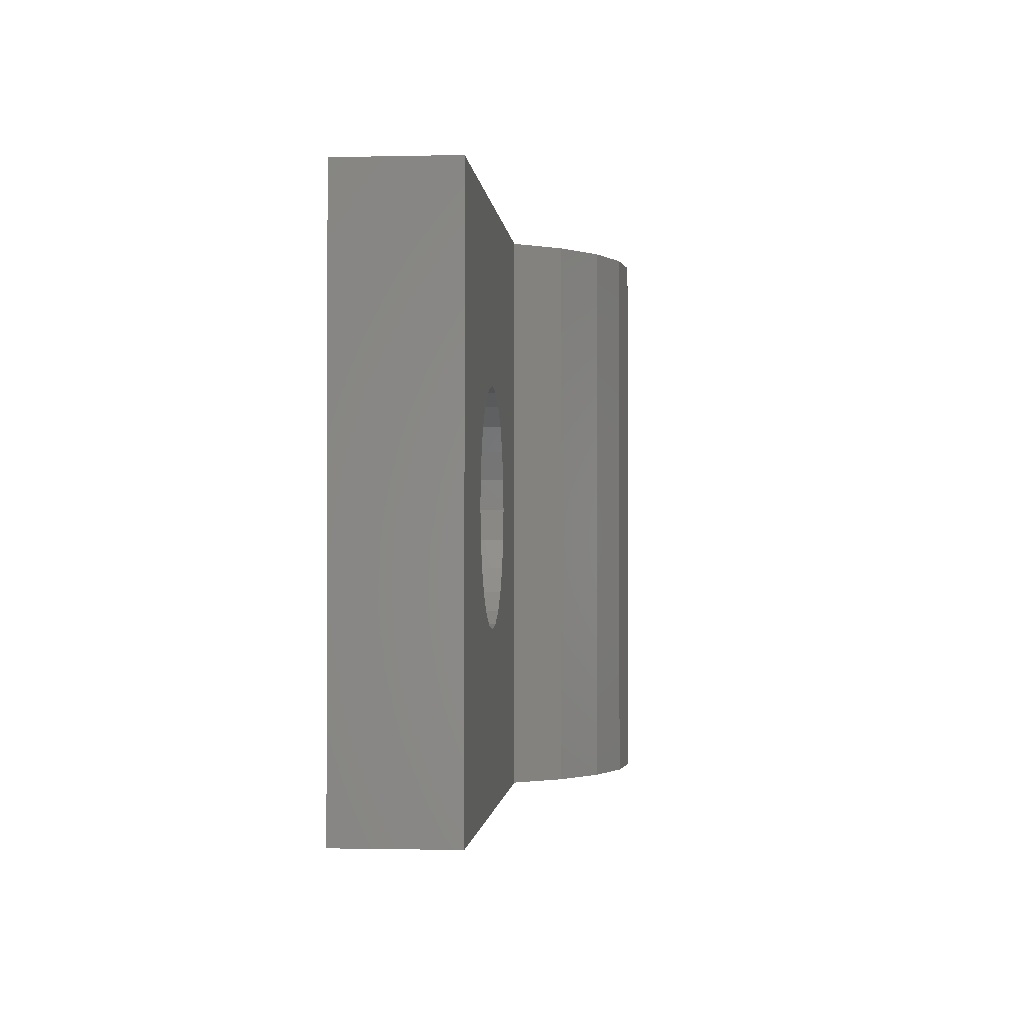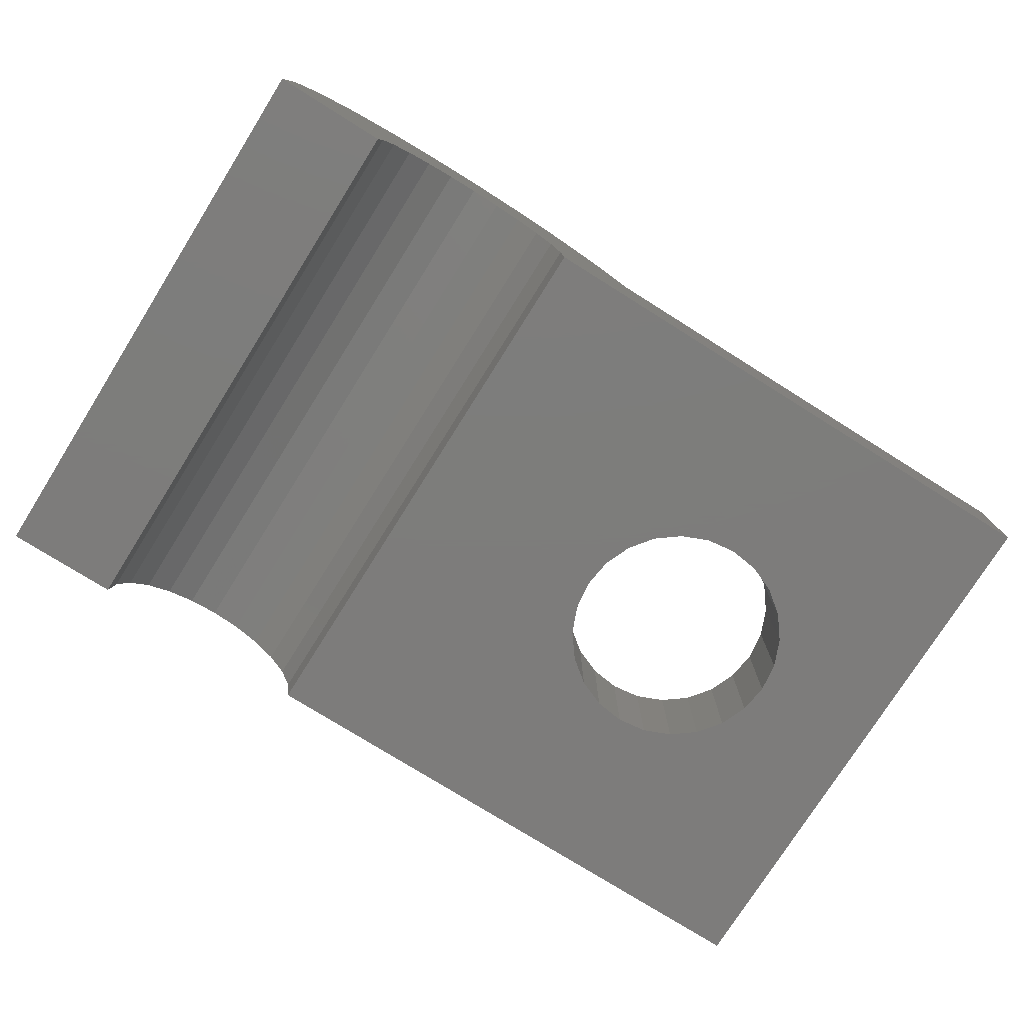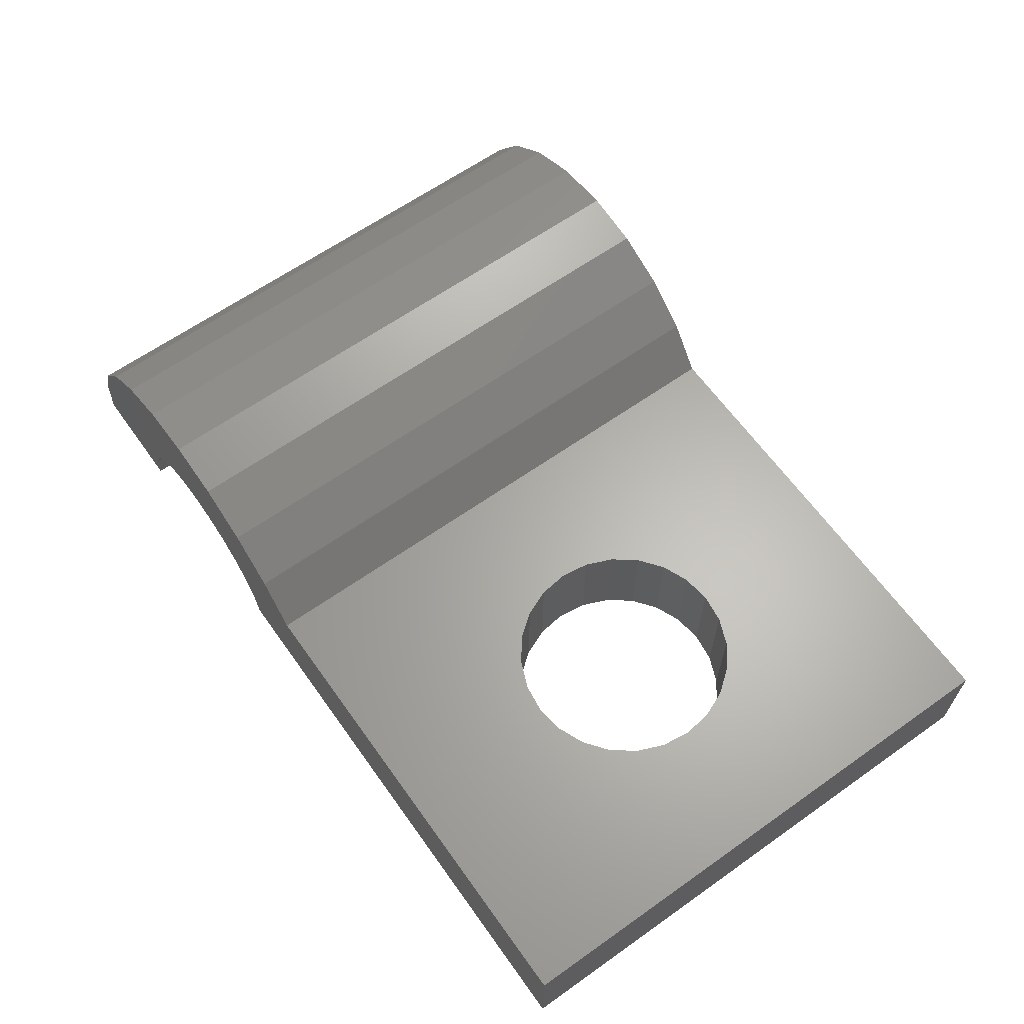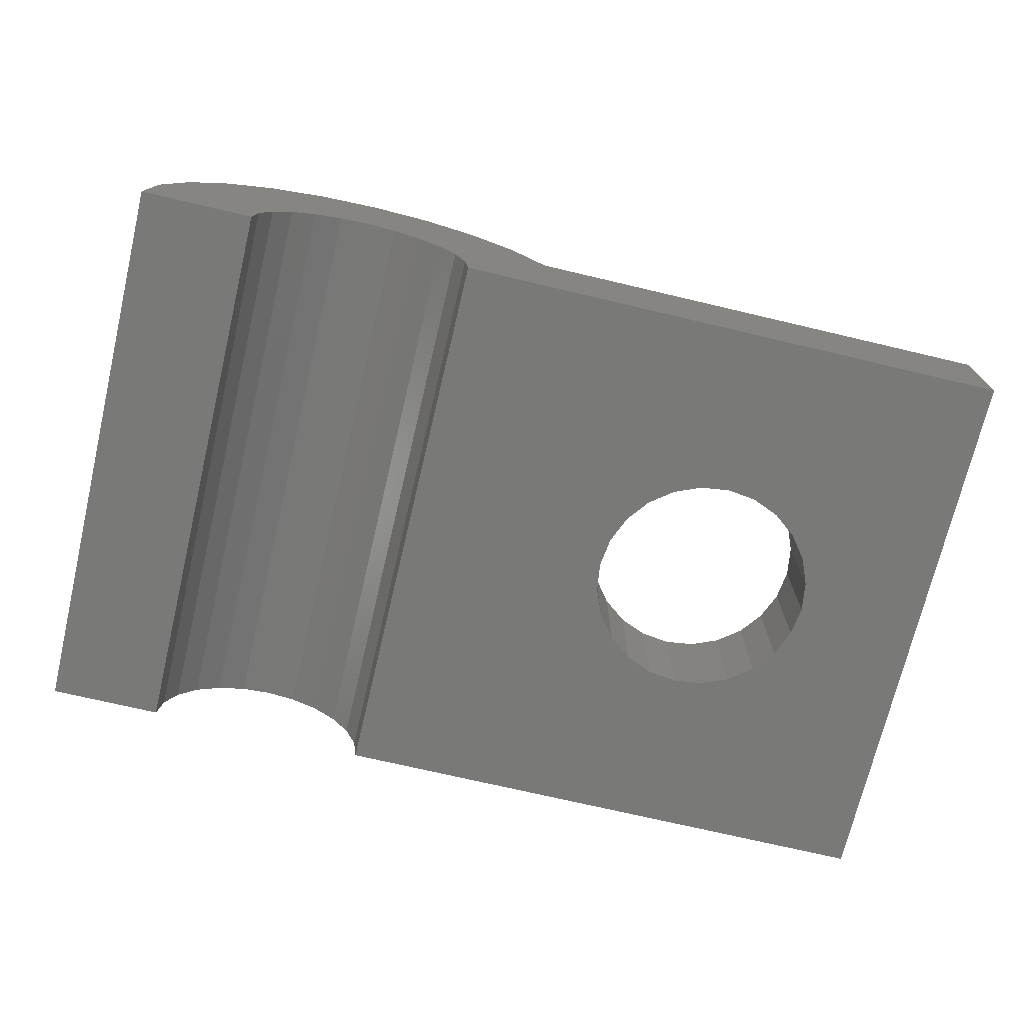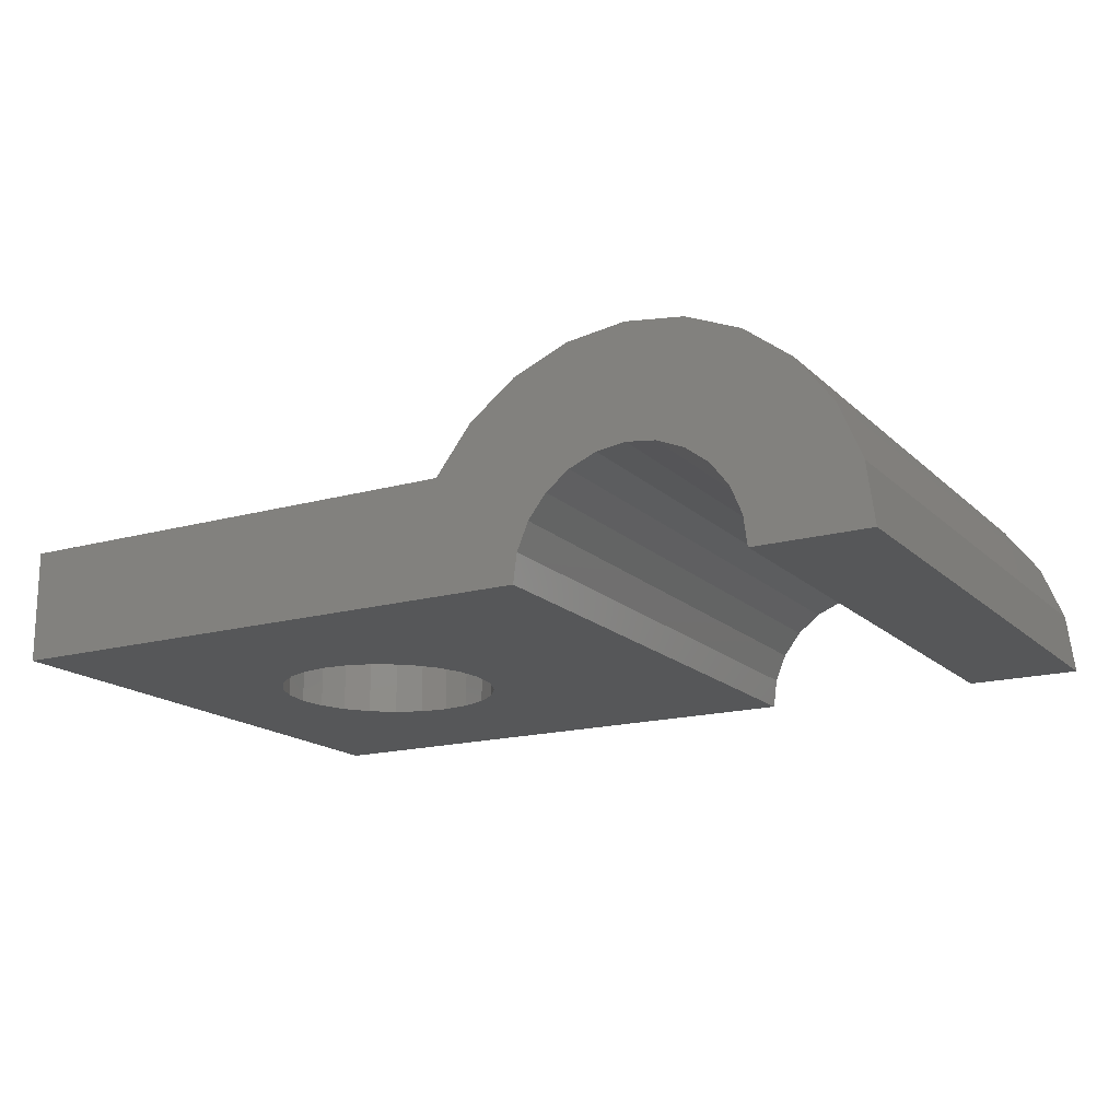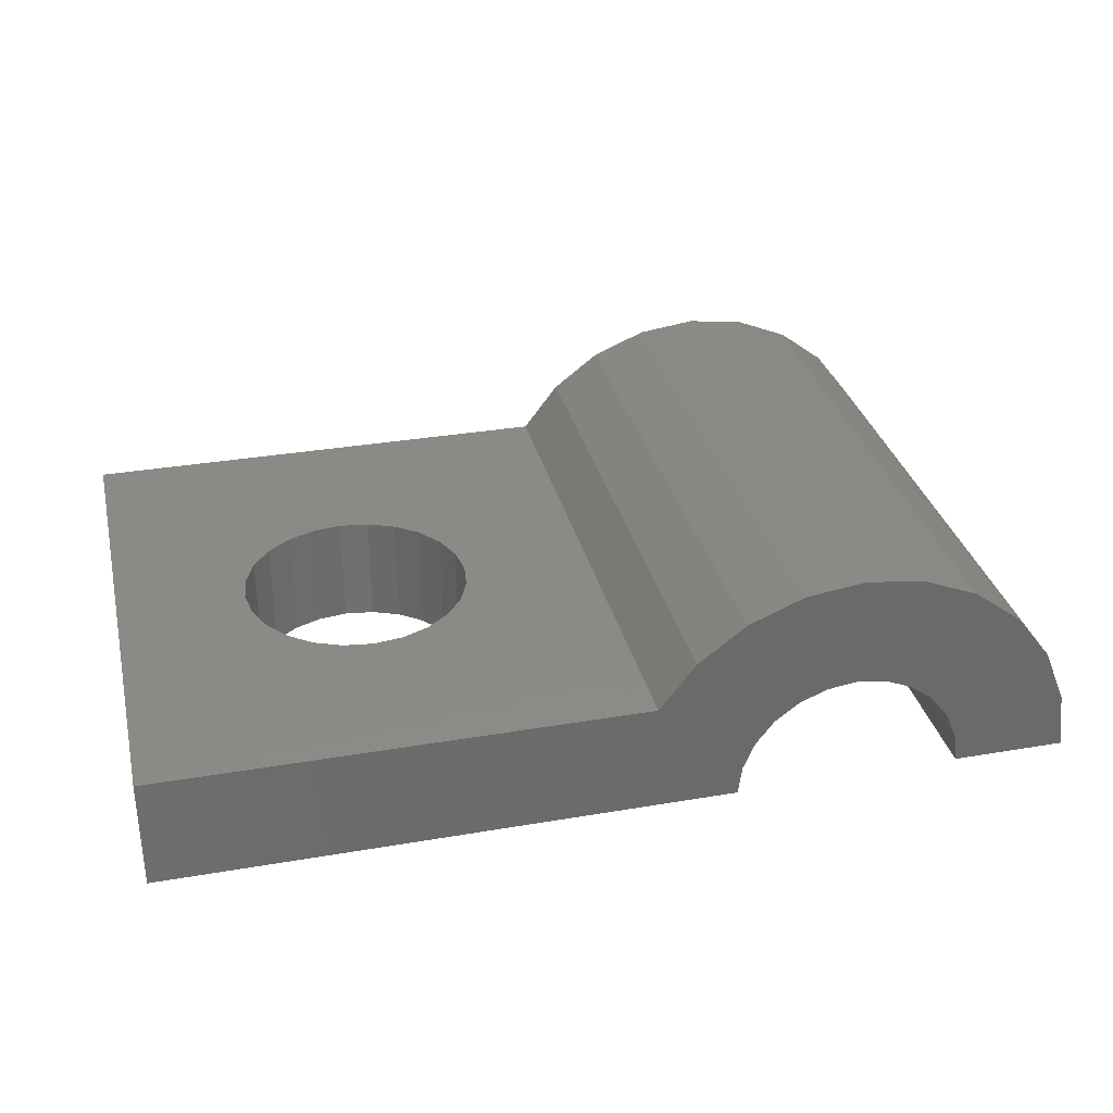
<metadata>
{"format":"stl","ext":"stl","renderer":"f3d","projection":"perspective","resolution":1024,"background":"white","views":[{"elev":-1.1,"azim":-85.1,"up":"+Y"},{"elev":-76.3,"azim":147.9,"up":"+Z"},{"elev":63.6,"azim":-125.5,"up":"+Z"},{"elev":-71.8,"azim":166.7,"up":"+Z"},{"elev":-16.7,"azim":29.6,"up":"+Z"},{"elev":32.4,"azim":-13.4,"up":"+Z"}]}
</metadata>
<code>
# stl→obj: 100 verts, 200 faces
v 25.18 -0.07541 1.631
v 22.22 -0.07541 -0.01241
v 25.4 -0.07541 -0.01241
v 22.12 -0.07541 0.8093
v 21.8 -0.07541 1.575
v 21.3 -0.07541 2.233
v 24.55 -0.07541 3.163
v 20.64 -0.07541 2.737
v 19.87 -0.07541 3.054
v 19.05 -0.07541 3.163
v 13.55 -0.07541 3.163
v 18.23 -0.07541 3.054
v 14.56 -0.07541 4.478
v 23.54 -0.07541 4.478
v 15.87 -0.07541 5.487
v 22.22 -0.07541 5.487
v 17.41 -0.07541 6.121
v 20.69 -0.07541 6.121
v 19.05 -0.07541 6.338
v 15.88 -0.07541 -0.01241
v 0 -0.07541 3.163
v 0 -0.07541 -0.01241
v 15.98 -0.07541 0.8093
v 16.3 -0.07541 1.575
v 16.8 -0.07541 2.233
v 17.46 -0.07541 2.737
v 13.55 15.8 3.163
v 19.05 15.8 3.163
v 18.23 15.8 3.054
v 14.56 15.8 4.478
v 24.55 15.8 3.163
v 23.54 15.8 4.478
v 15.87 15.8 5.487
v 22.22 15.8 5.487
v 17.41 15.8 6.121
v 20.69 15.8 6.121
v 19.05 15.8 6.338
v 22.12 15.8 0.8093
v 25.4 15.8 -0.01241
v 22.22 15.8 -0.01241
v 25.18 15.8 1.631
v 21.8 15.8 1.575
v 21.3 15.8 2.233
v 20.64 15.8 2.737
v 19.87 15.8 3.054
v 0 15.8 3.163
v 15.88 15.8 -0.01241
v 0 15.8 -0.01241
v 15.98 15.8 0.8093
v 16.3 15.8 1.575
v 16.8 15.8 2.233
v 17.46 15.8 2.737
v 4.026 6.275 3.163
v 4.53 5.617 3.163
v 5.188 5.112 3.163
v 3.709 7.04 3.163
v 3.6 7.862 3.163
v 5.954 4.795 3.163
v 6.775 4.687 3.163
v 7.597 4.795 3.163
v 8.363 5.112 3.163
v 9.02 5.617 3.163
v 9.525 6.275 3.163
v 9.842 7.04 3.163
v 9.95 7.862 3.163
v 5.188 10.61 3.163
v 4.53 10.11 3.163
v 4.026 9.45 3.163
v 3.709 8.684 3.163
v 5.954 10.93 3.163
v 6.775 11.04 3.163
v 7.597 10.93 3.163
v 8.363 10.61 3.163
v 9.02 10.11 3.163
v 9.525 9.45 3.163
v 9.842 8.684 3.163
v 4.026 9.45 -0.01241
v 4.53 10.11 -0.01241
v 5.188 10.61 -0.01241
v 3.709 8.684 -0.01241
v 3.6 7.862 -0.01241
v 5.954 10.93 -0.01241
v 6.775 11.04 -0.01241
v 7.597 10.93 -0.01241
v 8.363 10.61 -0.01241
v 9.02 10.11 -0.01241
v 9.525 9.45 -0.01241
v 9.842 8.684 -0.01241
v 9.95 7.862 -0.01241
v 5.188 5.112 -0.01241
v 4.53 5.617 -0.01241
v 4.026 6.275 -0.01241
v 3.709 7.04 -0.01241
v 5.954 4.795 -0.01241
v 6.775 4.687 -0.01241
v 7.597 4.795 -0.01241
v 8.363 5.112 -0.01241
v 9.02 5.617 -0.01241
v 9.525 6.275 -0.01241
v 9.842 7.04 -0.01241
f 1 2 3
f 2 1 4
f 4 1 5
f 5 1 6
f 6 1 7
f 6 7 8
f 8 7 9
f 9 7 10
f 10 11 12
f 11 10 13
f 13 10 7
f 13 7 14
f 13 14 15
f 15 14 16
f 15 16 17
f 17 16 18
f 17 18 19
f 20 21 22
f 21 20 23
f 21 23 24
f 21 24 25
f 21 25 26
f 21 26 12
f 21 12 11
f 27 28 29
f 28 27 30
f 28 30 31
f 31 30 32
f 32 30 33
f 32 33 34
f 34 33 35
f 34 35 36
f 36 35 37
f 38 39 40
f 39 38 41
f 41 38 42
f 41 42 43
f 41 43 31
f 31 43 44
f 31 44 45
f 31 45 28
f 46 47 48
f 47 46 49
f 49 46 50
f 50 46 51
f 51 46 52
f 52 46 29
f 29 46 27
f 30 11 13
f 11 30 27
f 21 53 46
f 53 21 54
f 54 21 55
f 55 21 11
f 46 53 56
f 46 56 57
f 55 11 58
f 58 11 59
f 59 11 60
f 60 11 61
f 61 11 62
f 62 11 63
f 63 11 64
f 64 11 65
f 46 66 27
f 66 46 67
f 67 46 68
f 68 46 69
f 69 46 57
f 27 66 70
f 27 70 71
f 27 71 72
f 27 72 73
f 27 73 74
f 27 74 75
f 27 75 76
f 27 76 65
f 27 65 11
f 46 22 21
f 22 46 48
f 48 77 22
f 77 48 78
f 78 48 79
f 79 48 47
f 22 77 80
f 22 80 81
f 79 47 82
f 82 47 83
f 83 47 84
f 84 47 85
f 85 47 86
f 86 47 87
f 87 47 88
f 88 47 89
f 22 90 20
f 90 22 91
f 91 22 92
f 92 22 93
f 93 22 81
f 20 90 94
f 20 94 95
f 20 95 96
f 20 96 97
f 20 97 98
f 20 98 99
f 20 99 100
f 20 100 89
f 20 89 47
f 47 23 20
f 23 47 49
f 49 24 23
f 24 49 50
f 50 25 24
f 25 50 51
f 52 25 51
f 25 52 26
f 29 26 52
f 26 29 12
f 28 12 29
f 12 28 10
f 45 10 28
f 10 45 9
f 44 9 45
f 9 44 8
f 43 8 44
f 8 43 6
f 43 5 6
f 5 43 42
f 42 4 5
f 4 42 38
f 38 2 4
f 2 38 40
f 39 2 40
f 2 39 3
f 39 1 3
f 1 39 41
f 41 7 1
f 7 41 31
f 31 14 7
f 14 31 32
f 14 34 16
f 34 14 32
f 16 36 18
f 36 16 34
f 18 37 19
f 37 18 36
f 19 35 17
f 35 19 37
f 17 33 15
f 33 17 35
f 15 30 13
f 30 15 33
f 80 57 81
f 57 80 69
f 81 56 93
f 56 81 57
f 93 53 92
f 53 93 56
f 92 54 91
f 54 92 53
f 91 55 90
f 55 91 54
f 55 94 90
f 94 55 58
f 58 95 94
f 95 58 59
f 59 96 95
f 96 59 60
f 60 97 96
f 97 60 61
f 61 98 97
f 98 61 62
f 63 98 62
f 98 63 99
f 64 99 63
f 99 64 100
f 65 100 64
f 100 65 89
f 76 89 65
f 89 76 88
f 75 88 76
f 88 75 87
f 74 87 75
f 87 74 86
f 74 85 86
f 85 74 73
f 73 84 85
f 84 73 72
f 72 83 84
f 83 72 71
f 71 82 83
f 82 71 70
f 70 79 82
f 79 70 66
f 66 78 79
f 78 66 67
f 78 68 77
f 68 78 67
f 77 69 80
f 69 77 68

</code>
